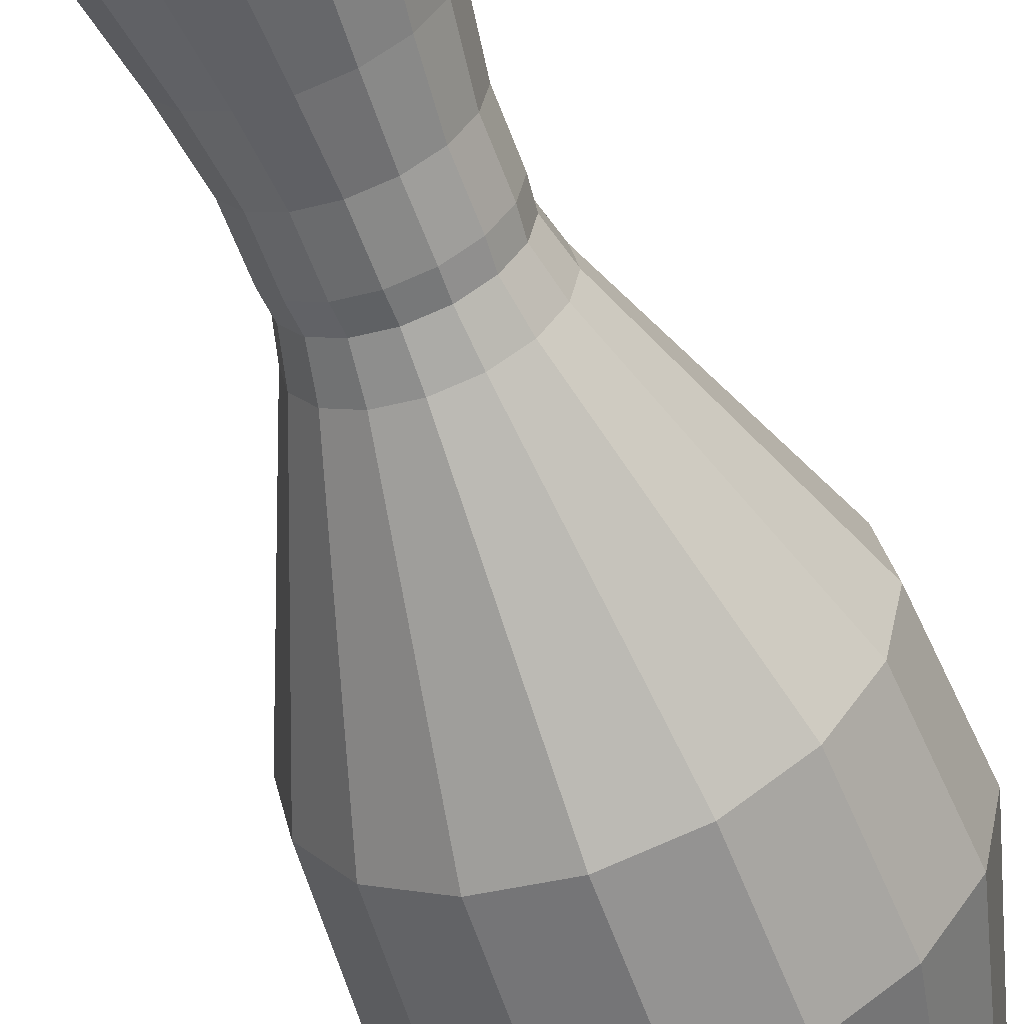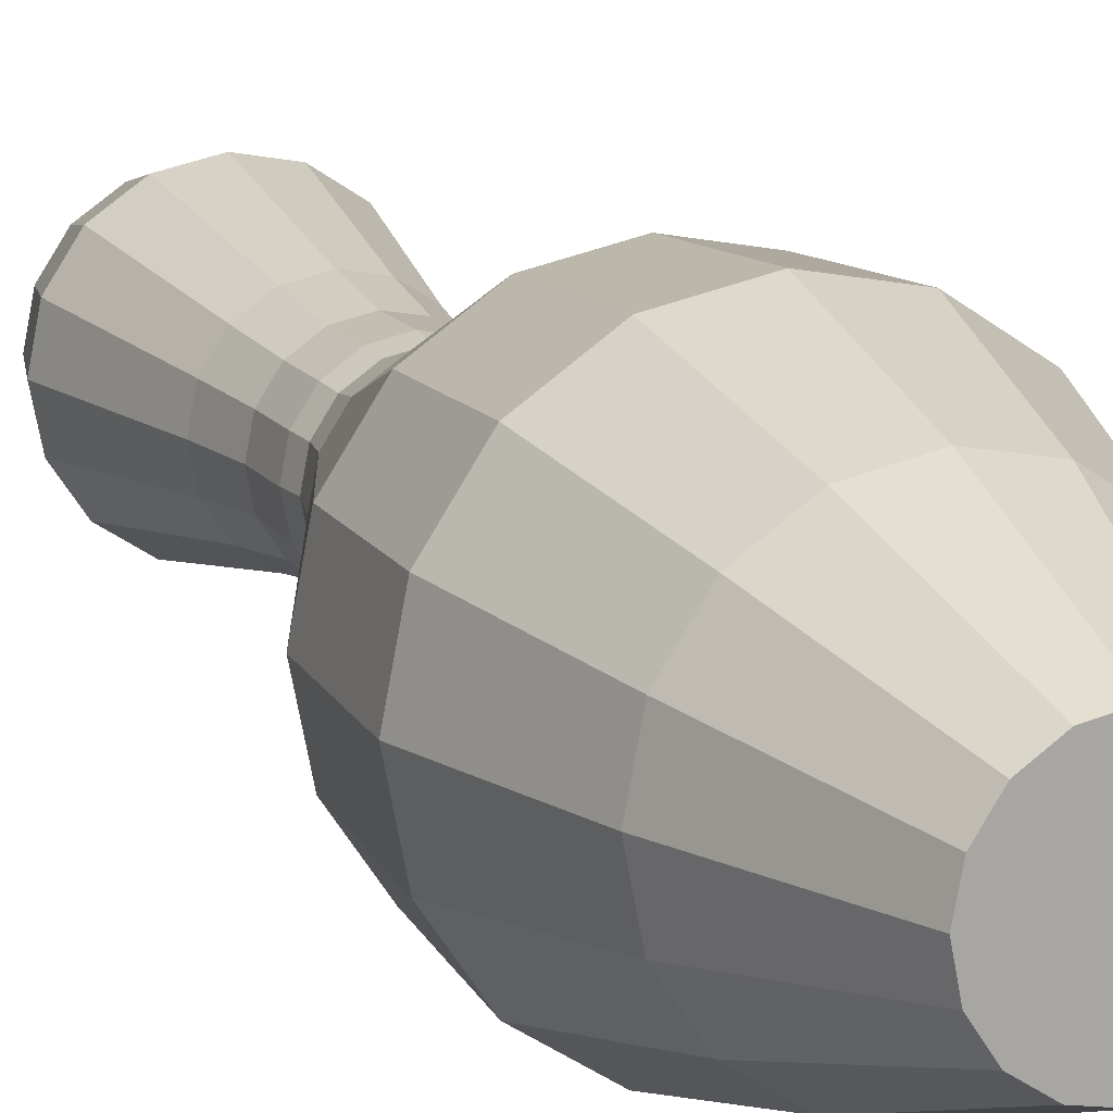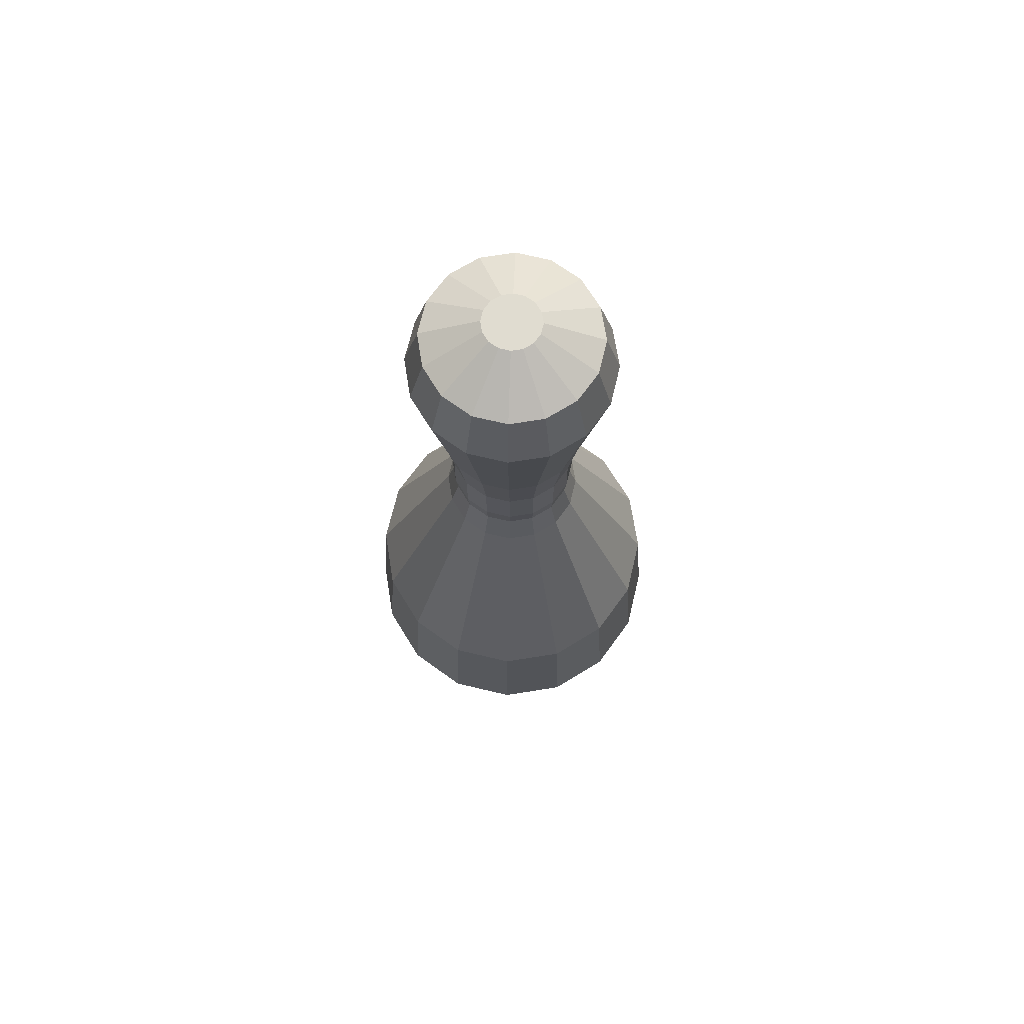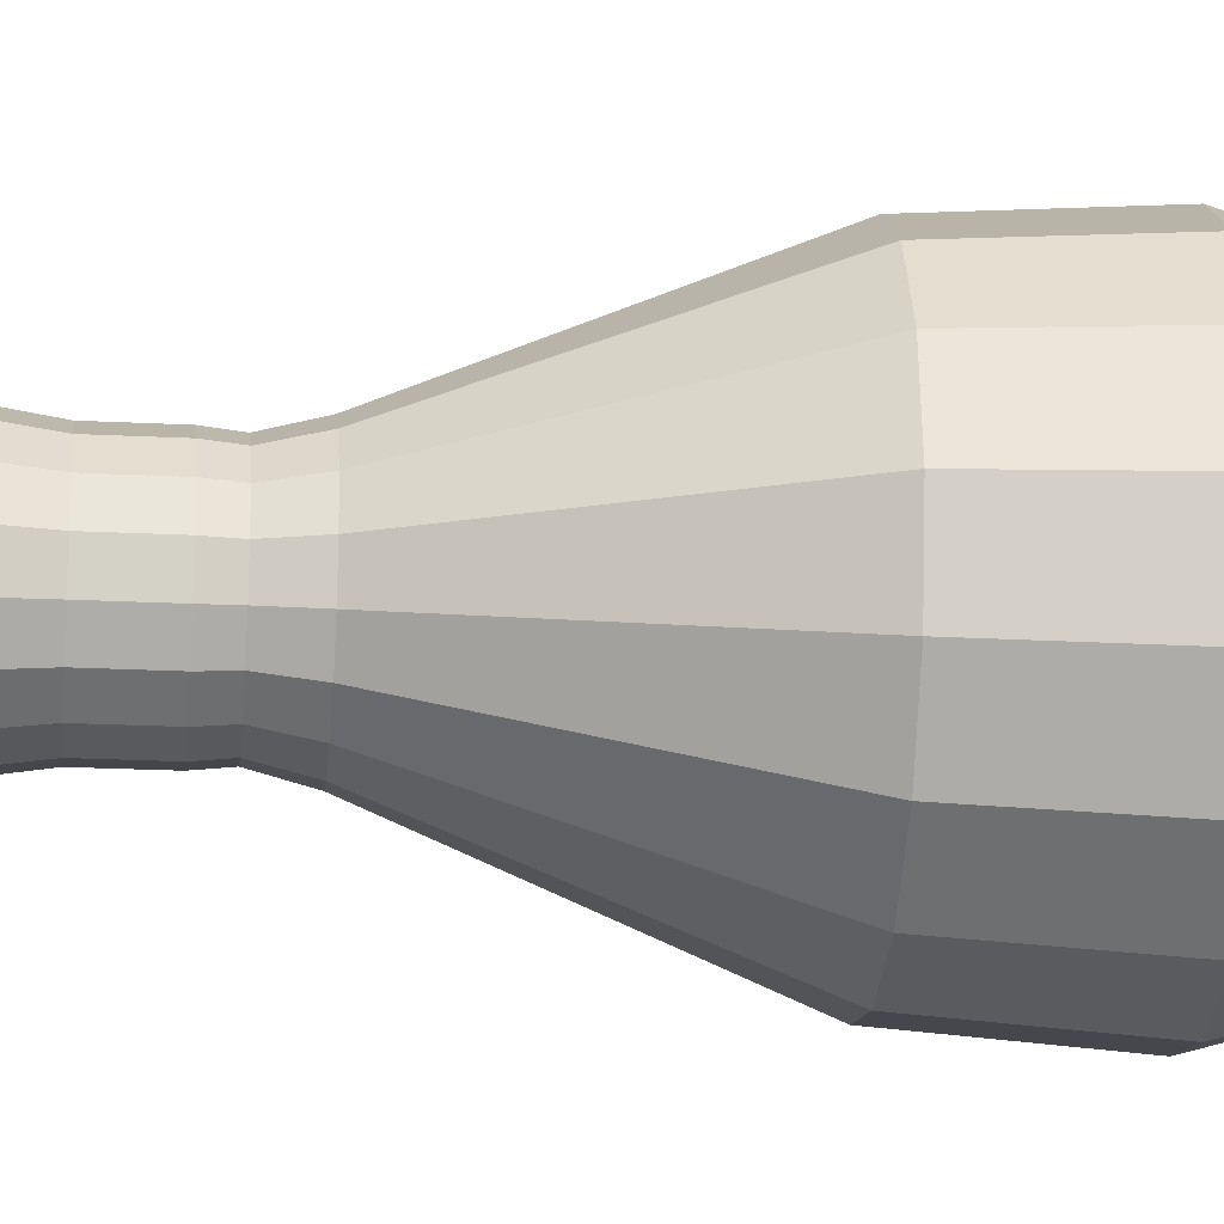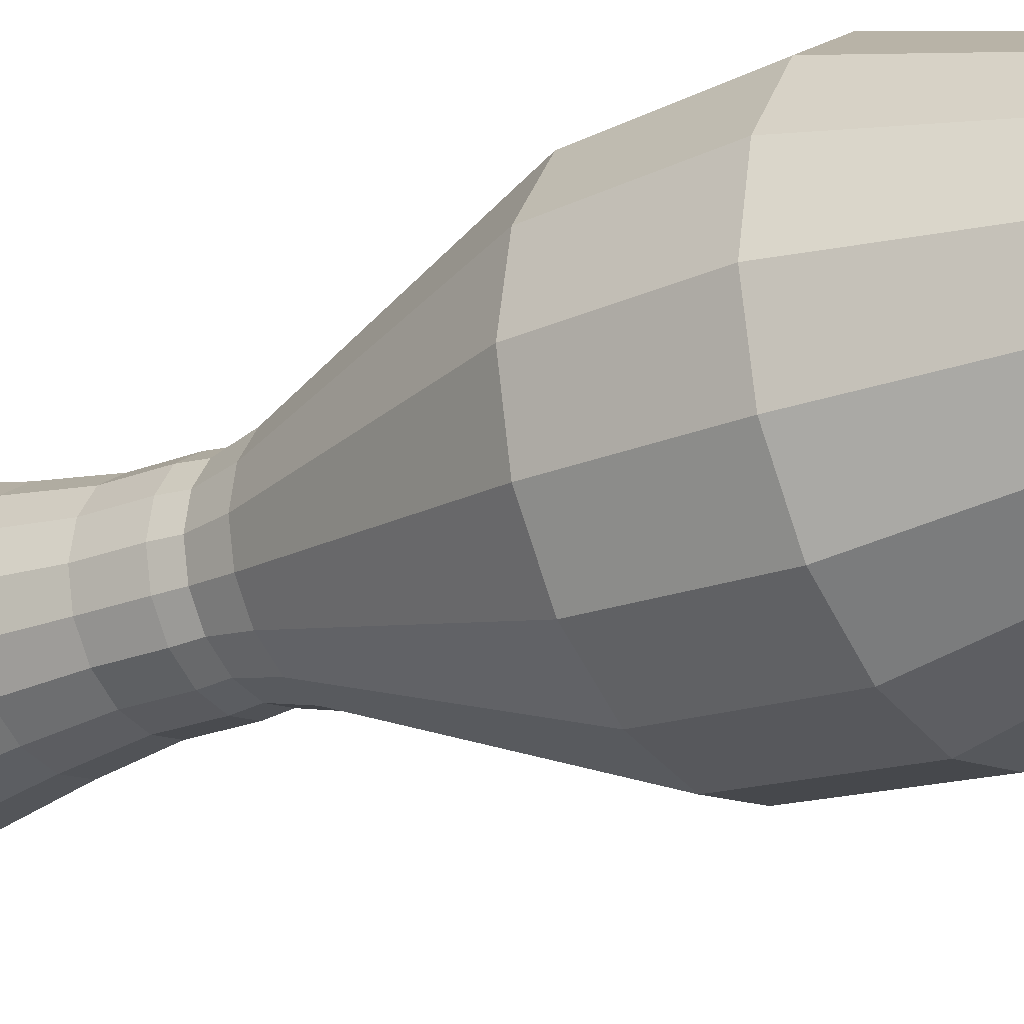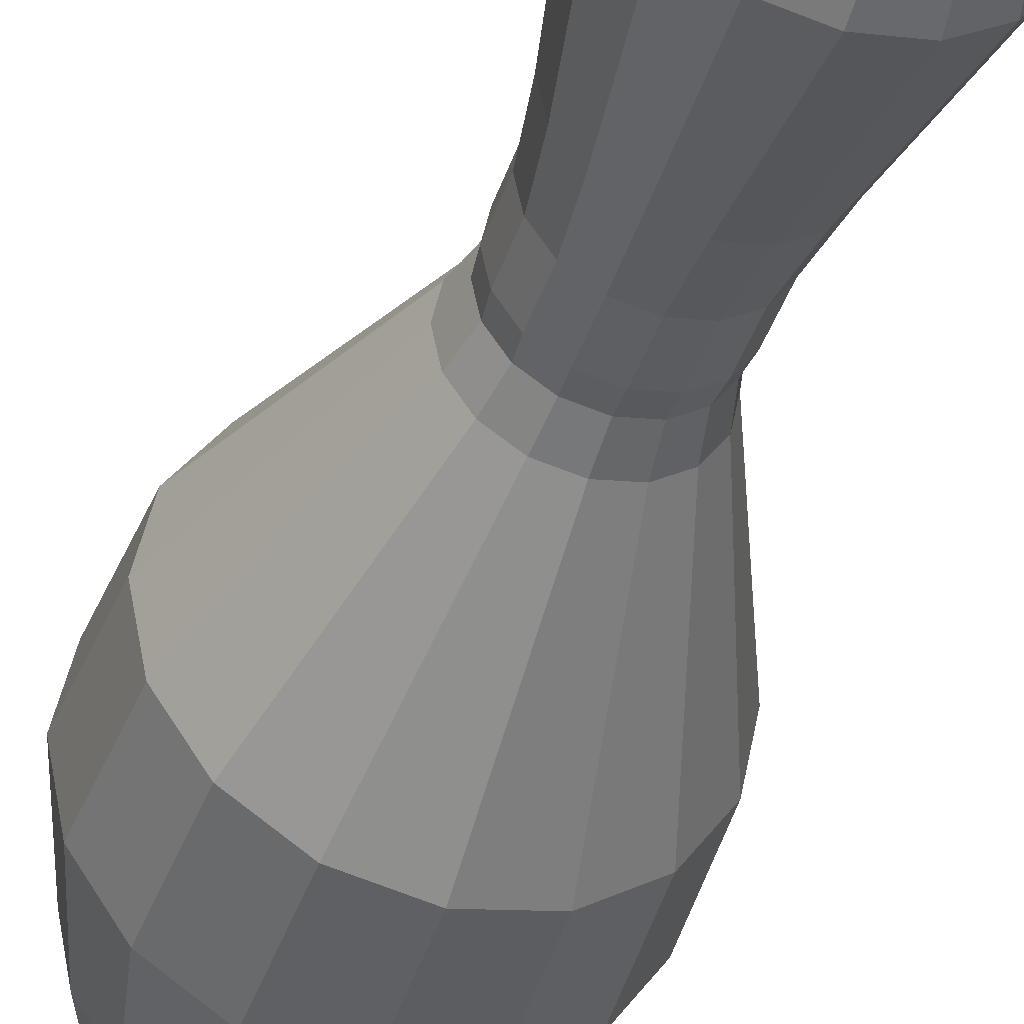
<metadata>
{"format":"obj","ext":"obj","renderer":"f3d","projection":"perspective","resolution":1024,"background":"white","views":[{"elev":-58.8,"azim":-159.9,"up":"+Z"},{"elev":14.6,"azim":-22.8,"up":"+Z"},{"elev":69.5,"azim":69.7,"up":"+Y"},{"elev":-20.6,"azim":-95.4,"up":"+Z"},{"elev":-22.8,"azim":-55.8,"up":"+Z"},{"elev":-41.4,"azim":162.3,"up":"+Z"}]}
</metadata>
<code>
o Cylinder
v 0 0.001409 -0.1057
v -0 0.2129 -0.1875
v 0.04046 0.001409 -0.09767
v 0.07176 0.2129 -0.1732
v 0.07476 0.001409 -0.07476
v 0.1326 0.2129 -0.1326
v 0.09767 0.001409 -0.04046
v 0.1732 0.2129 -0.07176
v 0.1057 0.001409 0
v 0.1875 0.2129 -0
v 0.09767 0.001409 0.04046
v 0.1732 0.2129 0.07176
v 0.07476 0.001409 0.07476
v 0.1326 0.2129 0.1326
v 0.04046 0.001409 0.09767
v 0.07176 0.2129 0.1732
v 0 0.001409 0.1057
v -0 0.2129 0.1875
v -0.04046 0.001409 0.09767
v -0.07176 0.2129 0.1732
v -0.07476 0.001409 0.07476
v -0.1326 0.2129 0.1326
v -0.09767 0.001409 0.04046
v -0.1732 0.2129 0.07176
v -0.1057 0.001409 0
v -0.1875 0.2129 -0
v -0.09767 0.001409 -0.04046
v -0.1732 0.2129 -0.07176
v -0.07476 0.001409 -0.07476
v -0.1326 0.2129 -0.1326
v -0.04046 0.001409 -0.09767
v -0.07176 0.2129 -0.1732
v 0.09345 0.4148 -0.2256
v 0 0.4148 -0.2442
v 0.1727 0.4148 -0.1727
v 0.2256 0.4148 -0.09345
v 0.2442 0.4148 -0
v 0.2256 0.4148 0.09345
v 0.1727 0.4148 0.1727
v 0.09345 0.4148 0.2256
v 0 0.4148 0.2442
v -0.09345 0.4148 0.2256
v -0.1727 0.4148 0.1727
v -0.2256 0.4148 0.09345
v -0.2442 0.4148 -0
v -0.2256 0.4148 -0.09345
v -0.1727 0.4148 -0.1727
v -0.09345 0.4148 -0.2256
v 0.08842 0.6002 -0.2135
v 0 0.6002 -0.2311
v 0.1634 0.6002 -0.1634
v 0.2135 0.6002 -0.08842
v 0.2311 0.6002 -0
v 0.2135 0.6002 0.08842
v 0.1634 0.6002 0.1634
v 0.08842 0.6002 0.2135
v 0 0.6002 0.2311
v -0.08842 0.6002 0.2135
v -0.1634 0.6002 0.1634
v -0.2135 0.6002 0.08842
v -0.2311 0.6002 -0
v -0.2135 0.6002 -0.08842
v -0.1634 0.6002 -0.1634
v -0.08842 0.6002 -0.2135
v 0.04073 0.9051 -0.09833
v 0 0.9051 -0.1064
v 0.07526 0.9051 -0.07526
v 0.09833 0.9051 -0.04073
v 0.1064 0.9051 -0
v 0.09833 0.9051 0.04073
v 0.07526 0.9051 0.07526
v 0.04073 0.9051 0.09833
v 0 0.9051 0.1064
v -0.04073 0.9051 0.09833
v -0.07526 0.9051 0.07526
v -0.09833 0.9051 0.04073
v -0.1064 0.9051 -0
v -0.09833 0.9051 -0.04073
v -0.07526 0.9051 -0.07526
v -0.04073 0.9051 -0.09833
v 0.03606 0.9532 -0.08706
v -0 0.9532 -0.09424
v 0.06664 0.9532 -0.06664
v 0.08706 0.9532 -0.03606
v 0.09424 0.9532 -0
v 0.08706 0.9532 0.03606
v 0.06664 0.9532 0.06664
v 0.03606 0.9532 0.08706
v -0 0.9532 0.09424
v -0.03606 0.9532 0.08706
v -0.06664 0.9532 0.06664
v -0.08706 0.9532 0.03606
v -0.09424 0.9532 -0
v -0.08706 0.9532 -0.03606
v -0.06664 0.9532 -0.06664
v -0.03606 0.9532 -0.08706
v 0.0373 0.9834 -0.09006
v 0 0.9834 -0.09748
v 0.06893 0.9834 -0.06893
v 0.09006 0.9834 -0.0373
v 0.09748 0.9834 -0
v 0.09006 0.9834 0.0373
v 0.06893 0.9834 0.06893
v 0.0373 0.9834 0.09006
v 0 0.9834 0.09748
v -0.0373 0.9834 0.09006
v -0.06893 0.9834 0.06893
v -0.09006 0.9834 0.0373
v -0.09748 0.9834 -0
v -0.09006 0.9834 -0.0373
v -0.06893 0.9834 -0.06893
v -0.0373 0.9834 -0.09006
v 0.0373 1.052 -0.09006
v -0 1.052 -0.09748
v 0.06893 1.052 -0.06893
v 0.09006 1.052 -0.0373
v 0.09748 1.052 -0
v 0.09006 1.052 0.0373
v 0.06893 1.052 0.06893
v 0.0373 1.052 0.09006
v -0 1.052 0.09748
v -0.0373 1.052 0.09006
v -0.06893 1.052 0.06893
v -0.09006 1.052 0.0373
v -0.09748 1.052 -0
v -0.09006 1.052 -0.0373
v -0.06893 1.052 -0.06893
v -0.0373 1.052 -0.09006
v 0.04213 1.136 -0.1017
v -0 1.136 -0.1101
v 0.07785 1.136 -0.07785
v 0.1017 1.136 -0.04213
v 0.1101 1.136 -0
v 0.1017 1.136 0.04213
v 0.07785 1.136 0.07785
v 0.04213 1.136 0.1017
v -0 1.136 0.1101
v -0.04213 1.136 0.1017
v -0.07785 1.136 0.07785
v -0.1017 1.136 0.04213
v -0.1101 1.136 -0
v -0.1017 1.136 -0.04213
v -0.07785 1.136 -0.07785
v -0.04213 1.136 -0.1017
v 0.0594 1.358 -0.1434
v -0 1.358 -0.1552
v 0.1098 1.358 -0.1098
v 0.1434 1.358 -0.0594
v 0.1552 1.358 -0
v 0.1434 1.358 0.0594
v 0.1098 1.358 0.1098
v 0.0594 1.358 0.1434
v -0 1.358 0.1552
v -0.0594 1.358 0.1434
v -0.1098 1.358 0.1098
v -0.1434 1.358 0.0594
v -0.1552 1.358 -0
v -0.1434 1.358 -0.0594
v -0.1098 1.358 -0.1098
v -0.0594 1.358 -0.1434
v 0.05078 1.442 -0.1226
v -0 1.442 -0.1327
v 0.09382 1.442 -0.09382
v 0.1226 1.442 -0.05078
v 0.1327 1.442 -0
v 0.1226 1.442 0.05078
v 0.09382 1.442 0.09382
v 0.05078 1.442 0.1226
v -0 1.442 0.1327
v -0.05078 1.442 0.1226
v -0.09382 1.442 0.09382
v -0.1226 1.442 0.05078
v -0.1327 1.442 -0
v -0.1226 1.442 -0.05078
v -0.09382 1.442 -0.09382
v -0.05078 1.442 -0.1226
v 0.01673 1.489 -0.04038
v -0 1.489 -0.04371
v 0.0309 1.489 -0.0309
v 0.04038 1.489 -0.01673
v 0.04371 1.489 -0
v 0.04038 1.489 0.01673
v 0.0309 1.489 0.0309
v 0.01673 1.489 0.04038
v -0 1.489 0.04371
v -0.01673 1.489 0.04038
v -0.0309 1.489 0.0309
v -0.04038 1.489 0.01673
v -0.04371 1.489 -0
v -0.04038 1.489 -0.01673
v -0.0309 1.489 -0.0309
v -0.01673 1.489 -0.04038
v -0 1.489 -0.0309
v -0 1.489 -0.01673
v -0 1.489 -0
v -0 1.489 0.01673
v -0 1.489 0.0309
v 0 0.001409 0.07476
v 0 0.001409 0.04046
v 0 0.001409 0
v 0 0.001409 -0.04046
v 0 0.001409 -0.07476
f 1 2 4 3
f 3 4 6 5
f 5 6 8 7
f 7 8 10 9
f 9 10 12 11
f 11 12 14 13
f 13 14 16 15
f 15 16 18 17
f 17 18 20 19
f 19 20 22 21
f 21 22 24 23
f 23 24 26 25
f 25 26 28 27
f 27 28 30 29
f 14 12 38 39
f 29 30 32 31
f 31 32 2 1
f 1 202 29 31
f 40 39 55 56
f 24 22 43 44
f 2 32 48 34
f 10 8 36 37
f 20 18 41 42
f 30 28 46 47
f 6 4 33 35
f 16 14 39 40
f 26 24 44 45
f 12 10 37 38
f 22 20 42 43
f 32 30 47 48
f 8 6 35 36
f 18 16 40 41
f 28 26 45 46
f 4 2 34 33
f 61 60 76 77
f 48 47 63 64
f 41 40 56 57
f 33 34 50 49
f 34 48 64 50
f 42 41 57 58
f 35 33 49 51
f 43 42 58 59
f 36 35 51 52
f 44 43 59 60
f 37 36 52 53
f 45 44 60 61
f 38 37 53 54
f 46 45 61 62
f 39 38 54 55
f 47 46 62 63
f 75 74 90 91
f 54 53 69 70
f 62 61 77 78
f 55 54 70 71
f 63 62 78 79
f 56 55 71 72
f 64 63 79 80
f 57 56 72 73
f 49 50 66 65
f 50 64 80 66
f 58 57 73 74
f 51 49 65 67
f 59 58 74 75
f 52 51 67 68
f 60 59 75 76
f 53 52 68 69
f 96 95 111 112
f 68 67 83 84
f 76 75 91 92
f 69 68 84 85
f 77 76 92 93
f 70 69 85 86
f 78 77 93 94
f 71 70 86 87
f 79 78 94 95
f 72 71 87 88
f 80 79 95 96
f 73 72 88 89
f 65 66 82 81
f 66 80 96 82
f 74 73 89 90
f 67 65 81 83
f 102 101 117 118
f 89 88 104 105
f 81 82 98 97
f 82 96 112 98
f 90 89 105 106
f 83 81 97 99
f 91 90 106 107
f 84 83 99 100
f 92 91 107 108
f 85 84 100 101
f 93 92 108 109
f 86 85 101 102
f 94 93 109 110
f 87 86 102 103
f 95 94 110 111
f 88 87 103 104
f 123 122 138 139
f 110 109 125 126
f 103 102 118 119
f 111 110 126 127
f 104 103 119 120
f 112 111 127 128
f 105 104 120 121
f 97 98 114 113
f 98 112 128 114
f 106 105 121 122
f 99 97 113 115
f 107 106 122 123
f 100 99 115 116
f 108 107 123 124
f 101 100 116 117
f 109 108 124 125
f 144 143 159 160
f 116 115 131 132
f 124 123 139 140
f 117 116 132 133
f 125 124 140 141
f 118 117 133 134
f 126 125 141 142
f 119 118 134 135
f 127 126 142 143
f 120 119 135 136
f 128 127 143 144
f 121 120 136 137
f 113 114 130 129
f 114 128 144 130
f 122 121 137 138
f 115 113 129 131
f 150 149 165 166
f 137 136 152 153
f 129 130 146 145
f 130 144 160 146
f 138 137 153 154
f 131 129 145 147
f 139 138 154 155
f 132 131 147 148
f 140 139 155 156
f 133 132 148 149
f 141 140 156 157
f 134 133 149 150
f 142 141 157 158
f 135 134 150 151
f 143 142 158 159
f 136 135 151 152
f 171 170 186 187
f 158 157 173 174
f 151 150 166 167
f 159 158 174 175
f 152 151 167 168
f 160 159 175 176
f 153 152 168 169
f 145 146 162 161
f 146 160 176 162
f 154 153 169 170
f 147 145 161 163
f 155 154 170 171
f 148 147 163 164
f 156 155 171 172
f 149 148 164 165
f 157 156 172 173
f 177 178 193 179
f 164 163 179 180
f 172 171 187 188
f 165 164 180 181
f 173 172 188 189
f 166 165 181 182
f 174 173 189 190
f 167 166 182 183
f 175 174 190 191
f 168 167 183 184
f 176 175 191 192
f 169 168 184 185
f 161 162 178 177
f 162 176 192 178
f 170 169 185 186
f 163 161 177 179
f 185 197 187 186
f 179 193 194 180
f 191 193 178 192
f 180 194 195 181
f 190 194 193 191
f 181 195 196 182
f 189 195 194 190
f 182 196 197 183
f 188 196 195 189
f 183 197 185 184
f 187 197 196 188
f 17 198 13 15
f 21 198 17 19
f 13 198 199 11
f 23 199 198 21
f 11 199 200 9
f 25 200 199 23
f 9 200 201 7
f 27 201 200 25
f 7 201 202 5
f 29 202 201 27
f 5 202 1 3

</code>
